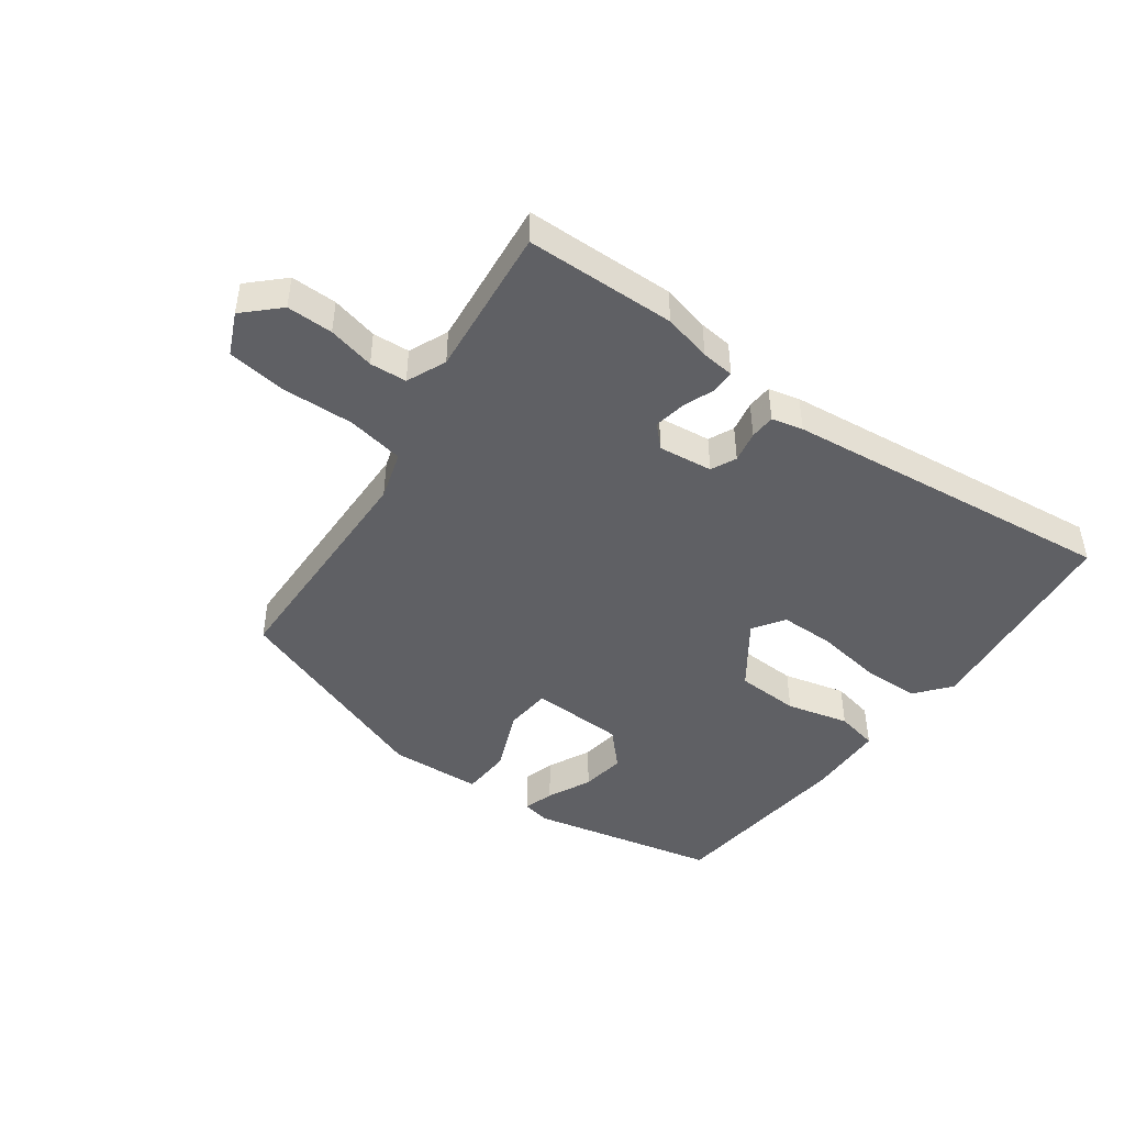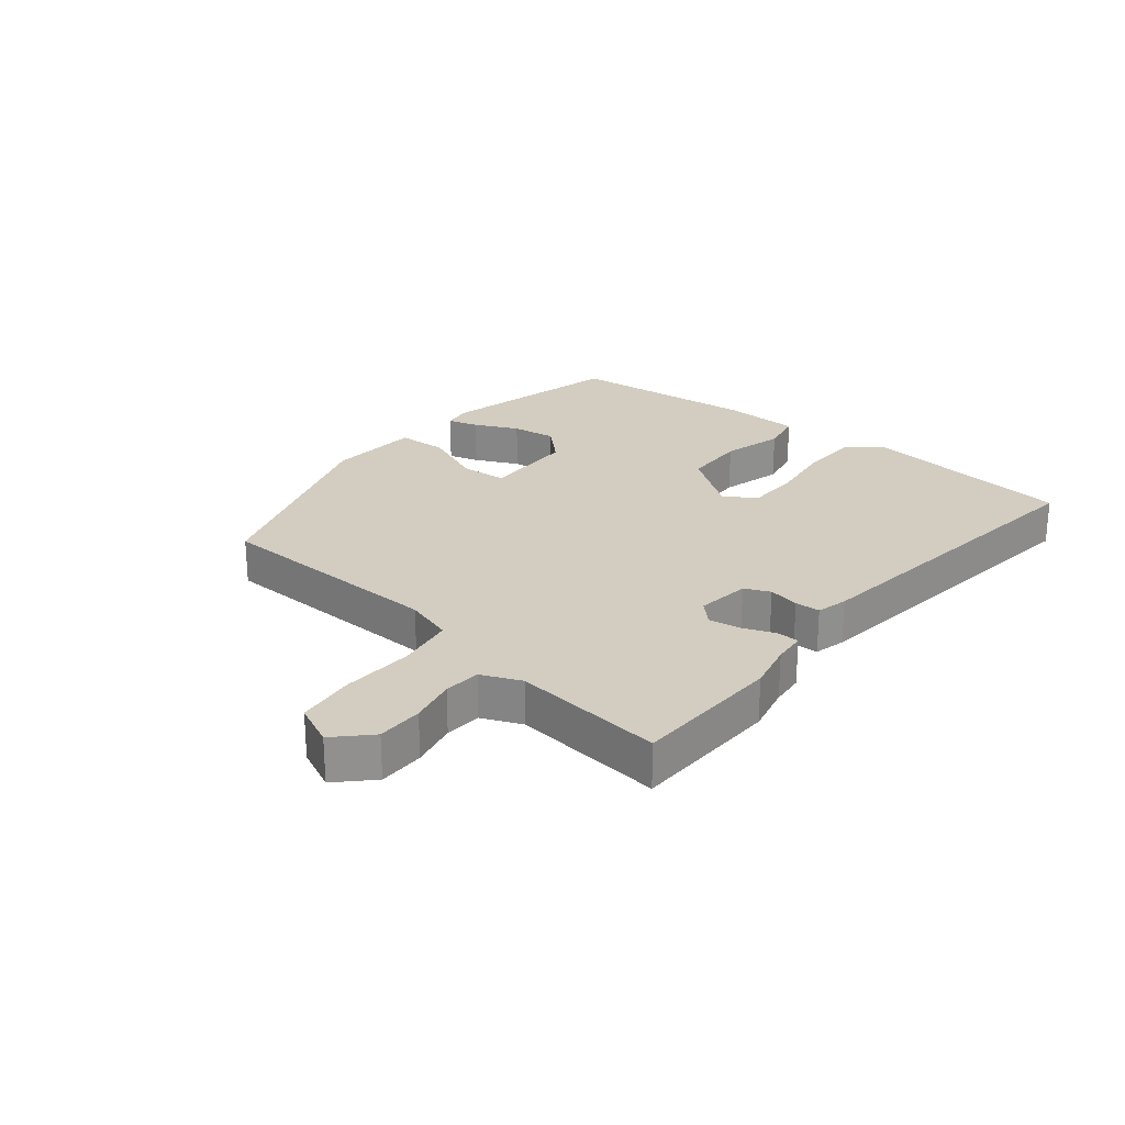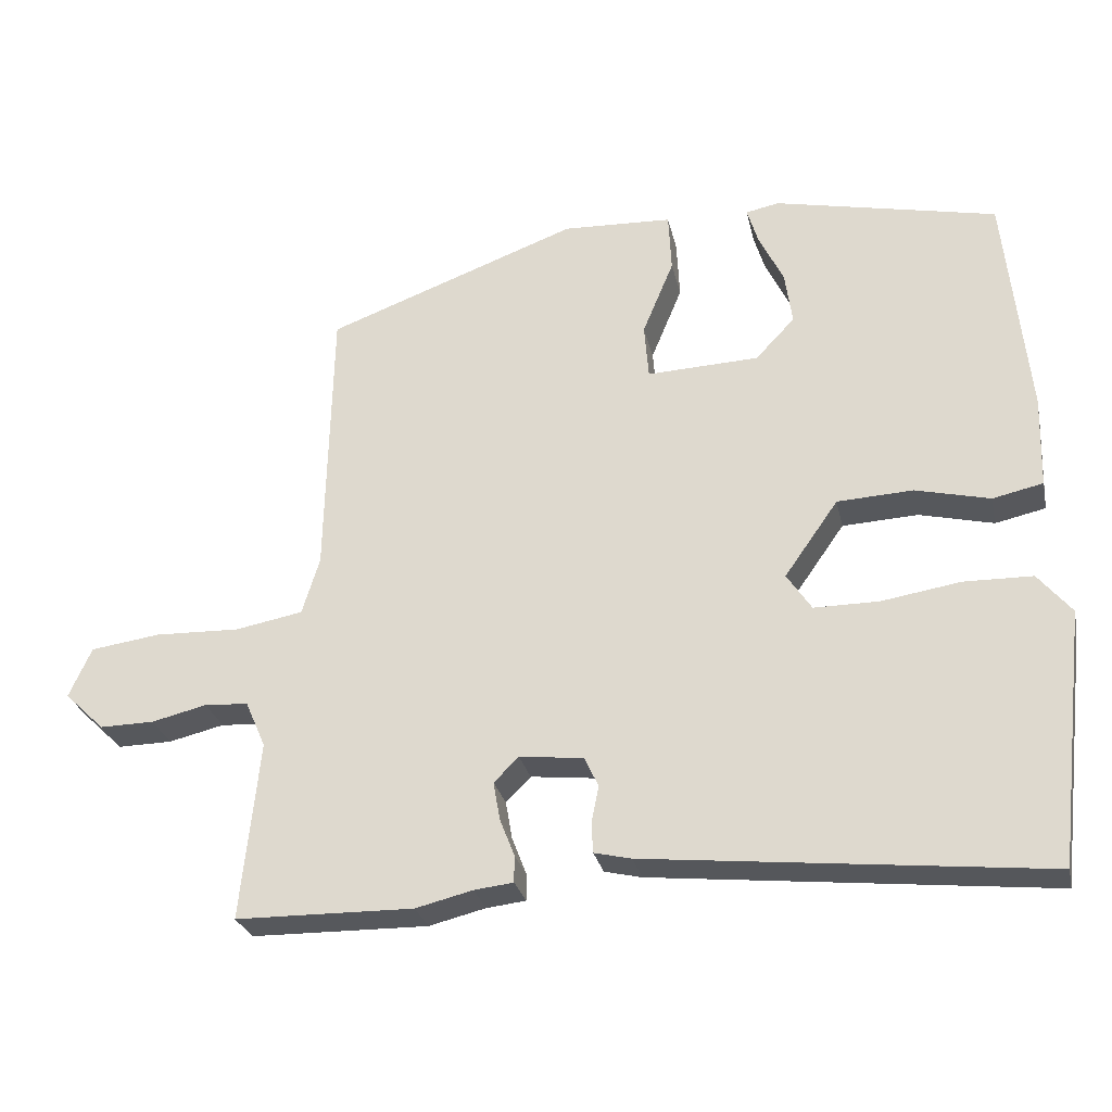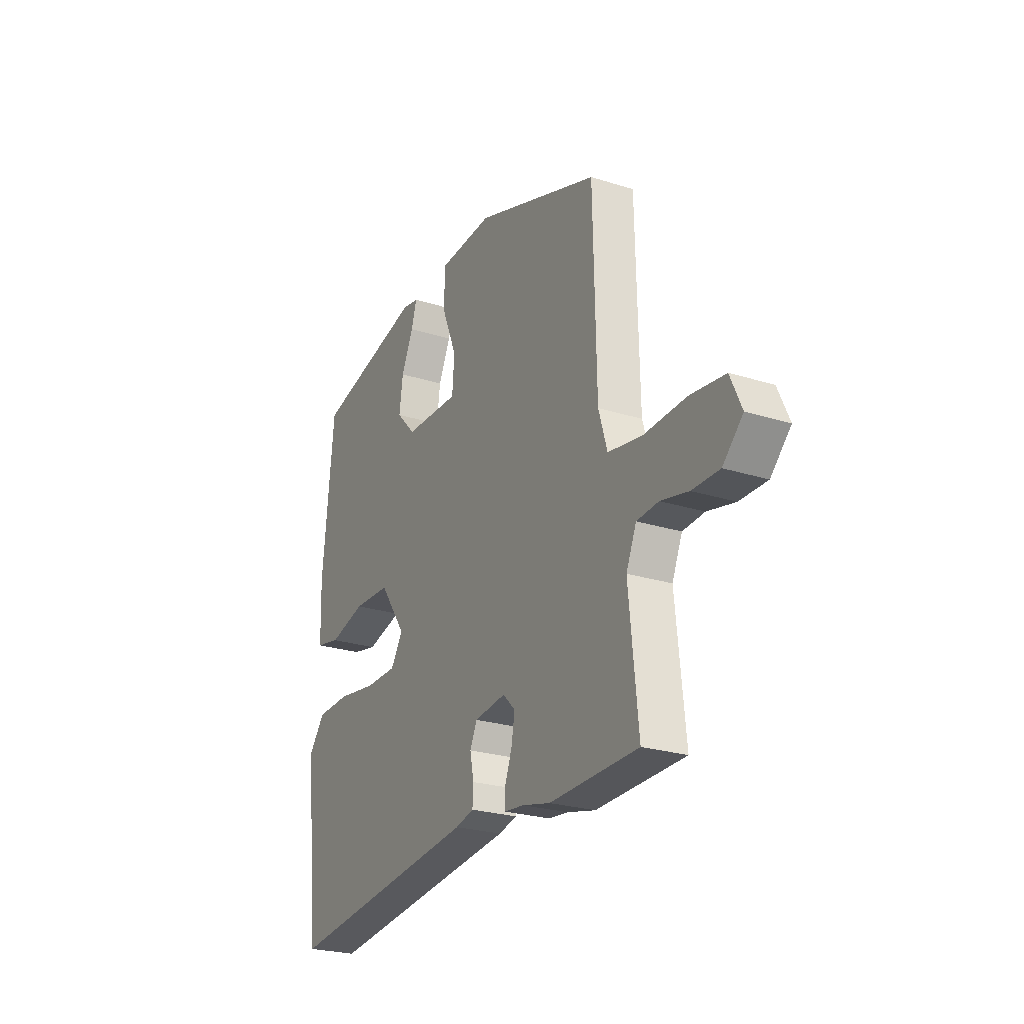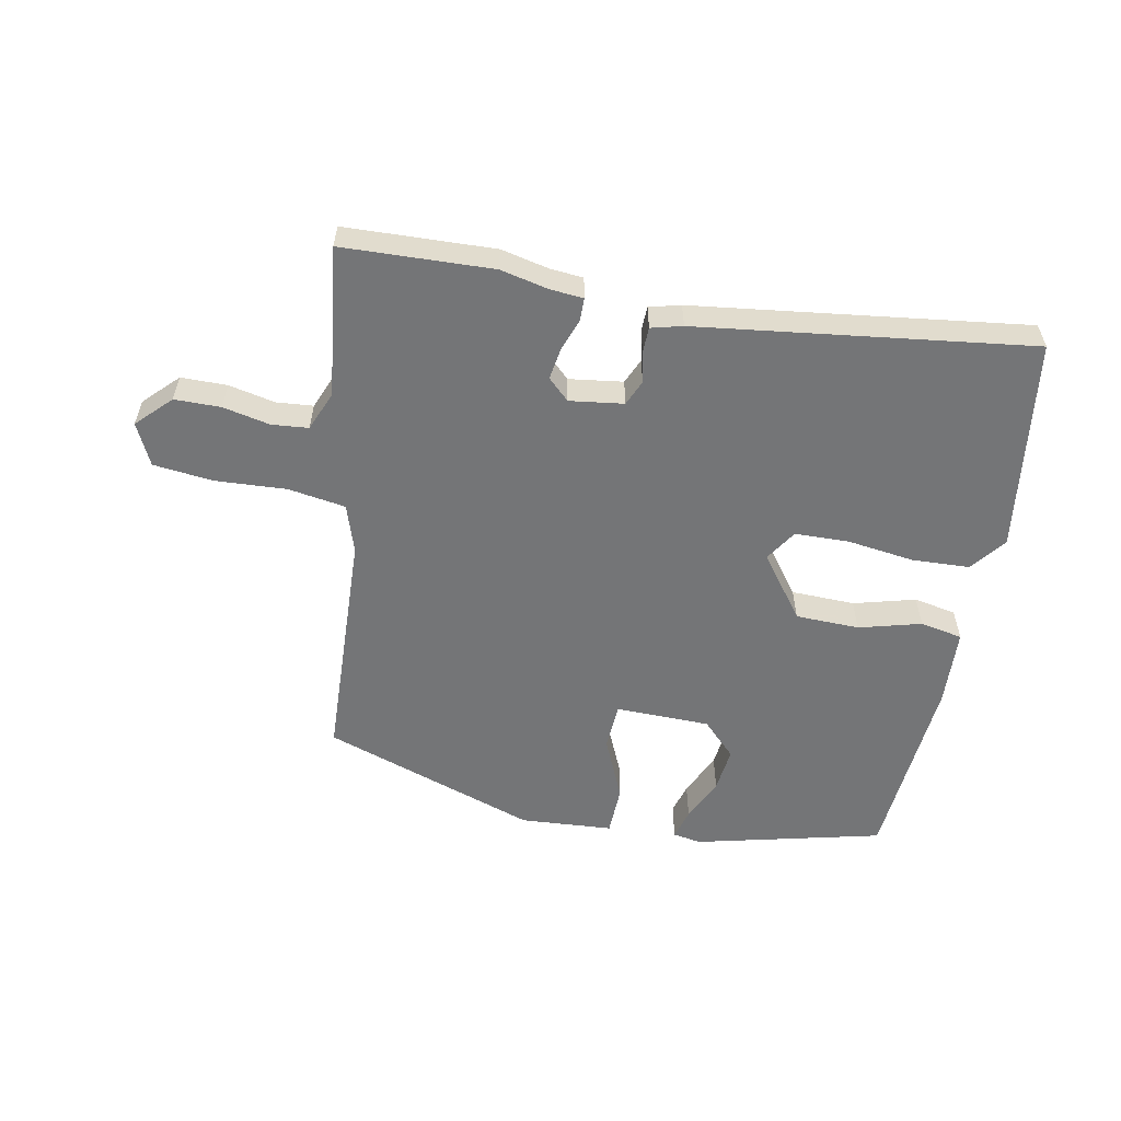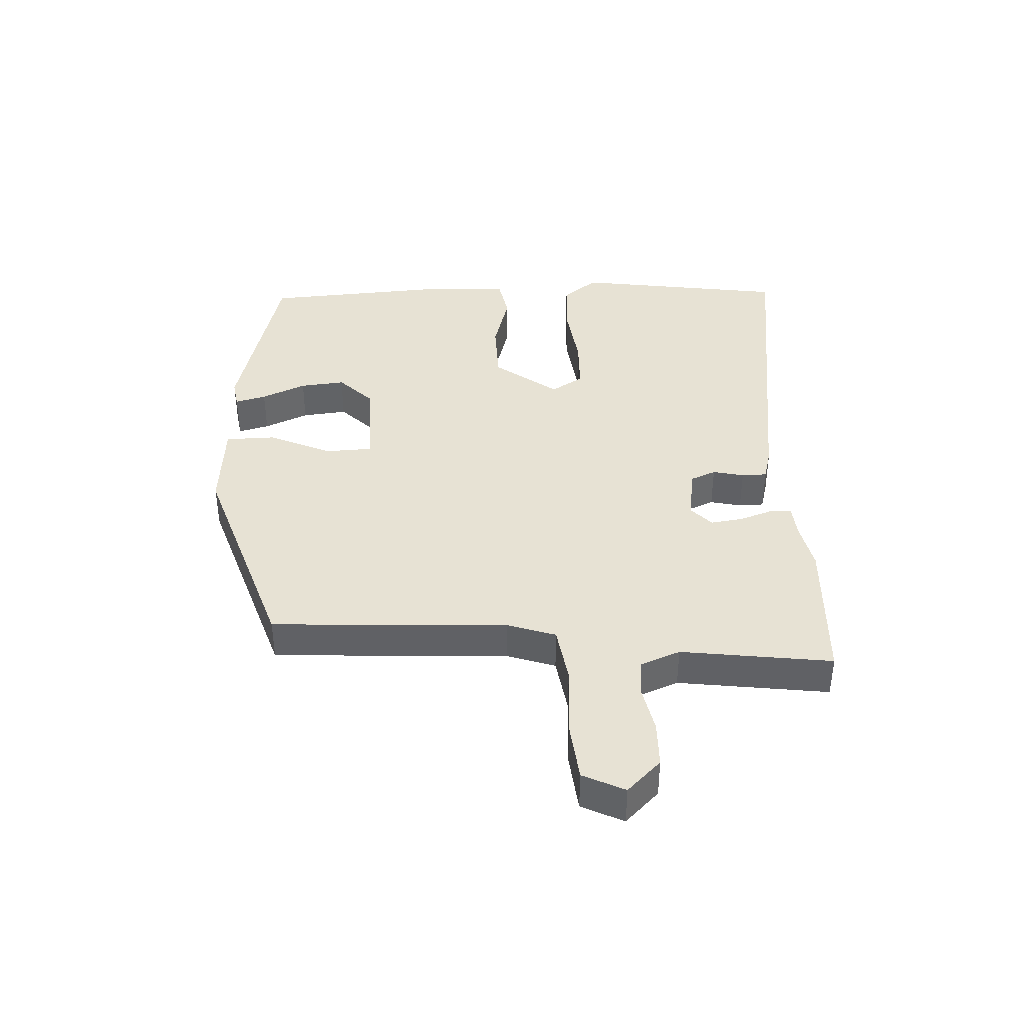
<metadata>
{"format":"obj","ext":"obj","renderer":"f3d","projection":"perspective","resolution":1024,"background":"white","views":[{"elev":-45.2,"azim":144.2,"up":"+Y"},{"elev":24.7,"azim":129.8,"up":"+Y"},{"elev":-27.9,"azim":-167.6,"up":"+Z"},{"elev":-25.1,"azim":63.0,"up":"+Z"},{"elev":-56.5,"azim":170.3,"up":"+Y"},{"elev":39.7,"azim":89.1,"up":"+Y"}]}
</metadata>
<code>
v 0.567 0.07 -0.499
v 0.323 0.07 -0.503
v 0.245 0.07 -0.484
v 0.191 0.07 -0.478
v 0.191 0.07 -0.441
v 0.211 0.07 -0.389
v 0.22 0.07 -0.337
v 0.186 0.07 -0.303
v 0.098 0.07 -0.313
v 0.079 0.07 -0.354
v 0.089 0.07 -0.405
v 0.087 0.07 -0.446
v 0.036 0.07 -0.458
v -0.508 0.07 -0.516
v -0.549 0.07 -0.167
v -0.503 0.07 -0.111
v -0.409 0.07 -0.109
v -0.301 0.07 -0.126
v -0.212 0.07 -0.126
v -0.178 0.07 -0.075
v -0.252 0.07 0.03
v -0.356 0.07 0.035
v -0.458 0.07 0.01
v -0.527 0.07 0.025
v -0.531 0.07 0.152
v -0.5 0.07 0.466
v -0.194 0.07 0.533
v -0.148 0.07 0.524
v -0.163 0.07 0.474
v -0.197 0.07 0.403
v -0.207 0.07 0.33
v -0.153 0.07 0.273
v 0.001 0.07 0.267
v 0.007 0.07 0.343
v -0.036 0.07 0.447
v -0.032 0.07 0.529
v 0.119 0.07 0.536
v 0.467 0.07 0.408
v 0.475 0.07 0.023
v 0.499 0.07 -0.056
v 0.592 0.07 -0.073
v 0.709 0.07 -0.069
v 0.805 0.07 -0.082
v 0.836 0.07 -0.151
v 0.781 0.07 -0.204
v 0.706 0.07 -0.203
v 0.63 0.07 -0.185
v 0.57 0.07 -0.189
v 0.542 0.07 -0.253
v 0.567 0 -0.499
v 0.323 0 -0.503
v 0.245 0 -0.484
v 0.191 0 -0.478
v 0.191 0 -0.441
v 0.211 0 -0.389
v 0.22 0 -0.337
v 0.186 0 -0.303
v 0.098 0 -0.313
v 0.079 0 -0.354
v 0.089 0 -0.405
v 0.087 0 -0.446
v 0.036 0 -0.458
v -0.508 0 -0.516
v -0.549 0 -0.167
v -0.503 0 -0.111
v -0.409 0 -0.109
v -0.301 0 -0.126
v -0.212 0 -0.126
v -0.178 0 -0.075
v -0.252 0 0.03
v -0.356 0 0.035
v -0.458 0 0.01
v -0.527 0 0.025
v -0.531 0 0.152
v -0.5 0 0.466
v -0.194 0 0.533
v -0.148 0 0.524
v -0.163 0 0.474
v -0.197 0 0.403
v -0.207 0 0.33
v -0.153 0 0.273
v 0.001 0 0.267
v 0.007 0 0.343
v -0.036 0 0.447
v -0.032 0 0.529
v 0.119 0 0.536
v 0.467 0 0.408
v 0.475 0 0.023
v 0.499 0 -0.056
v 0.592 0 -0.073
v 0.709 0 -0.069
v 0.805 0 -0.082
v 0.836 0 -0.151
v 0.781 0 -0.204
v 0.706 0 -0.203
v 0.63 0 -0.185
v 0.57 0 -0.189
v 0.542 0 -0.253
f 45 46 47
f 44 45 47
f 43 44 47
f 42 43 47
f 41 42 47
f 40 41 47 48
f 37 38 39
f 36 37 39
f 35 36 39
f 34 35 39
f 33 34 39 40
f 40 48 49
f 33 40 49
f 32 33 49
f 28 29 30
f 27 28 30
f 26 27 30
f 25 26 30
f 24 25 30
f 23 24 30
f 22 23 30 31
f 21 22 31 32
f 16 17 18
f 15 16 18
f 14 15 18
f 13 14 18
f 12 13 18
f 11 12 18
f 10 11 18
f 9 10 18 19
f 8 9 19 20
f 3 4 5 6
f 3 6 7
f 2 3 7
f 1 2 7
f 32 49 1
f 21 32 1
f 20 21 1
f 8 20 1
f 1 7 8
f 96 95 94
f 96 94 93
f 96 93 92
f 96 92 91
f 96 91 90
f 97 96 90 89
f 88 87 86
f 88 86 85
f 88 85 84
f 88 84 83
f 89 88 83 82
f 98 97 89
f 98 89 82
f 98 82 81
f 79 78 77
f 79 77 76
f 79 76 75
f 79 75 74
f 79 74 73
f 79 73 72
f 80 79 72 71
f 81 80 71 70
f 67 66 65
f 67 65 64
f 67 64 63
f 67 63 62
f 67 62 61
f 67 61 60
f 67 60 59
f 68 67 59 58
f 69 68 58 57
f 55 54 53 52
f 56 55 52
f 56 52 51
f 56 51 50
f 50 98 81
f 50 81 70
f 50 70 69
f 50 69 57
f 57 56 50
f 1 50 51 2
f 2 51 52 3
f 3 52 53 4
f 4 53 54 5
f 5 54 55 6
f 6 55 56 7
f 7 56 57 8
f 8 57 58 9
f 9 58 59 10
f 10 59 60 11
f 11 60 61 12
f 12 61 62 13
f 13 62 63 14
f 14 63 64 15
f 15 64 65 16
f 16 65 66 17
f 17 66 67 18
f 18 67 68 19
f 19 68 69 20
f 20 69 70 21
f 21 70 71 22
f 22 71 72 23
f 23 72 73 24
f 24 73 74 25
f 25 74 75 26
f 26 75 76 27
f 27 76 77 28
f 28 77 78 29
f 29 78 79 30
f 30 79 80 31
f 31 80 81 32
f 32 81 82 33
f 33 82 83 34
f 34 83 84 35
f 35 84 85 36
f 36 85 86 37
f 37 86 87 38
f 38 87 88 39
f 39 88 89 40
f 40 89 90 41
f 41 90 91 42
f 42 91 92 43
f 43 92 93 44
f 44 93 94 45
f 45 94 95 46
f 46 95 96 47
f 47 96 97 48
f 48 97 98 49
f 49 98 50 1

</code>
